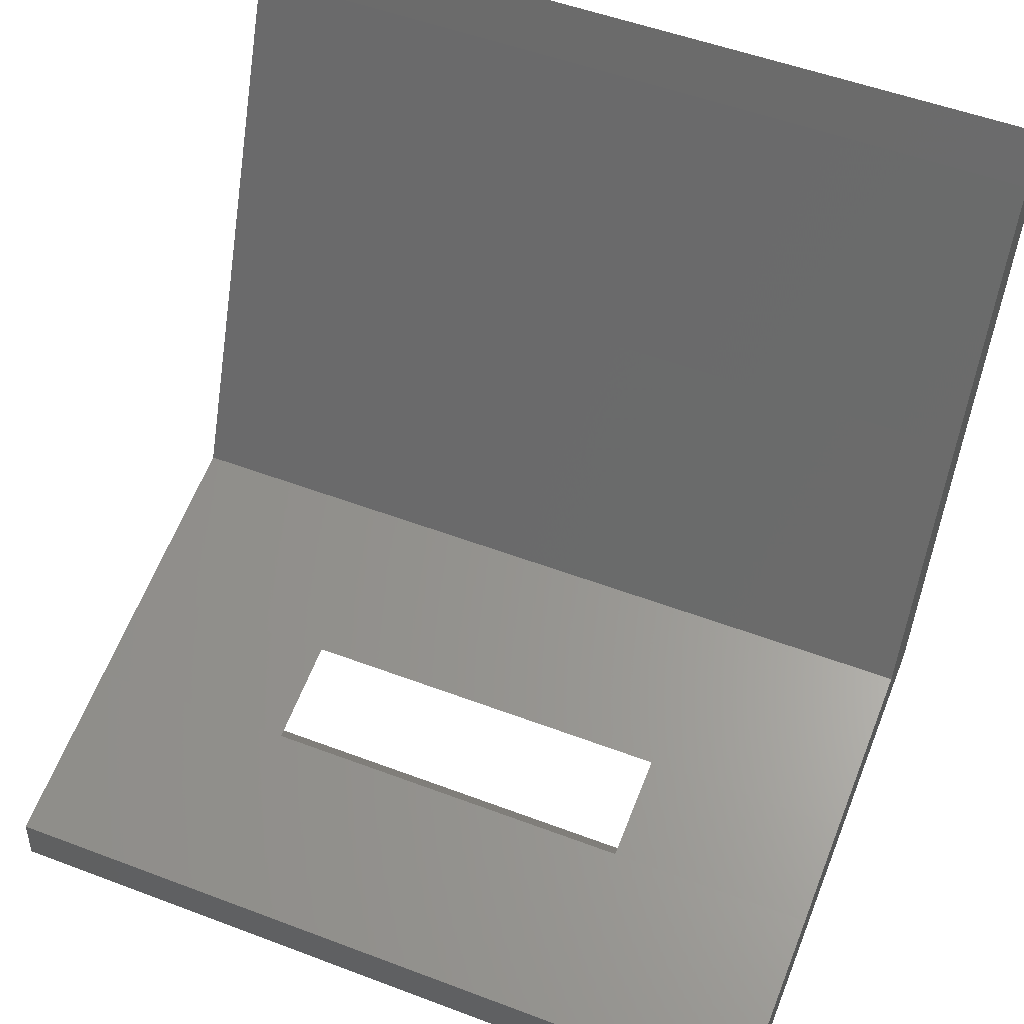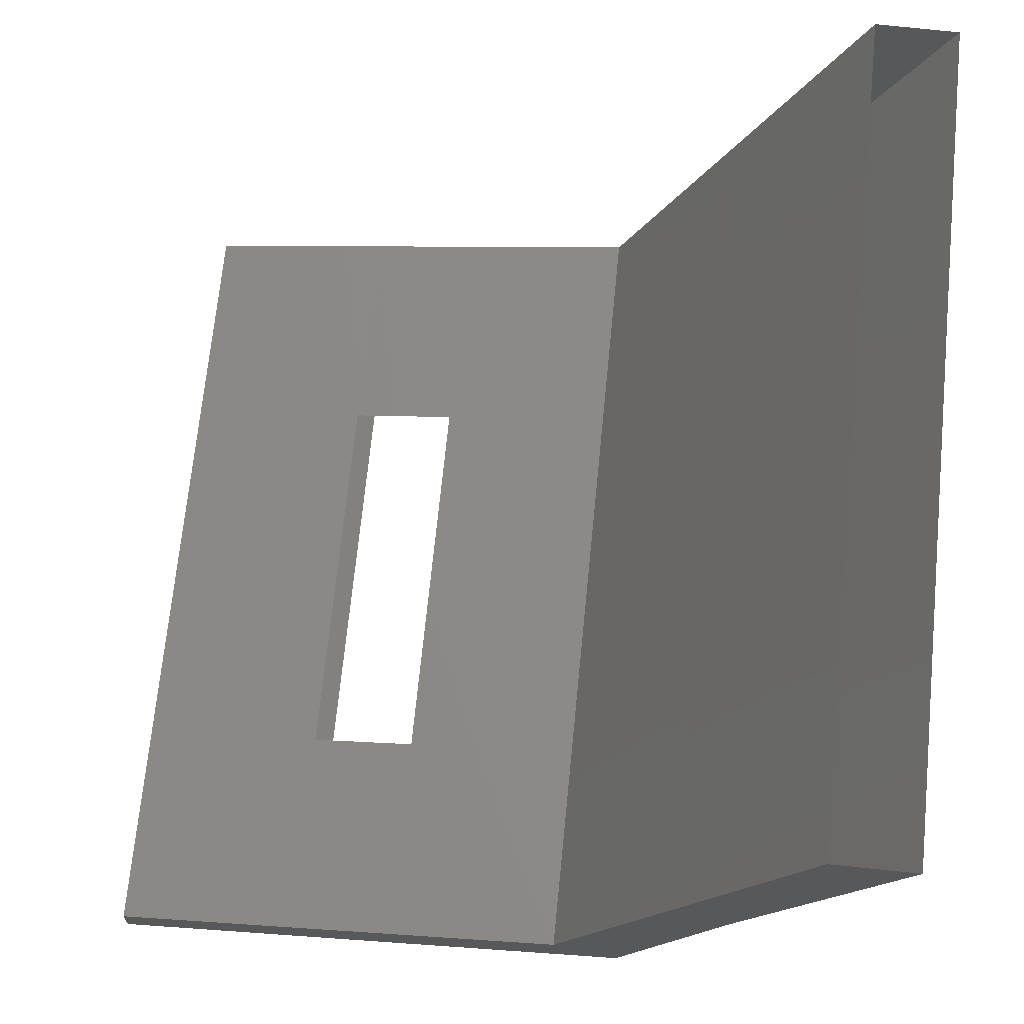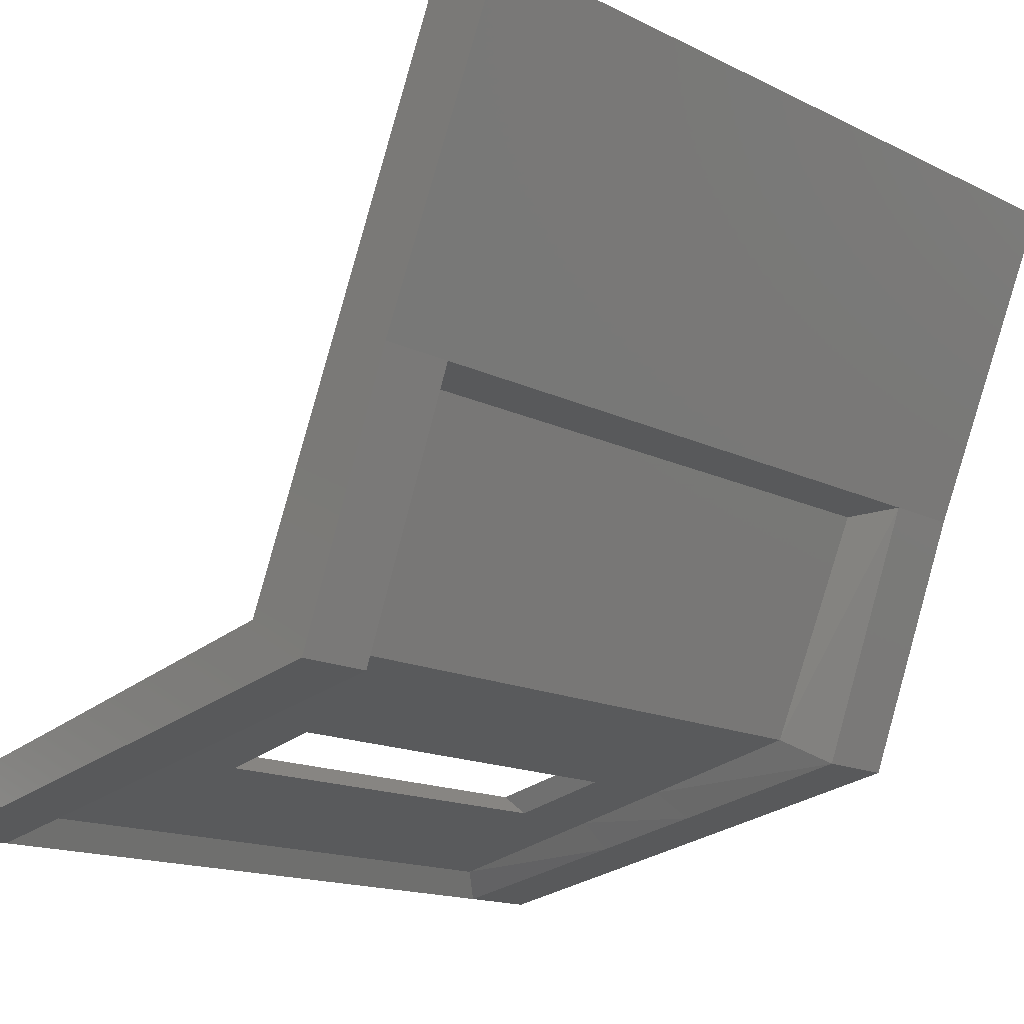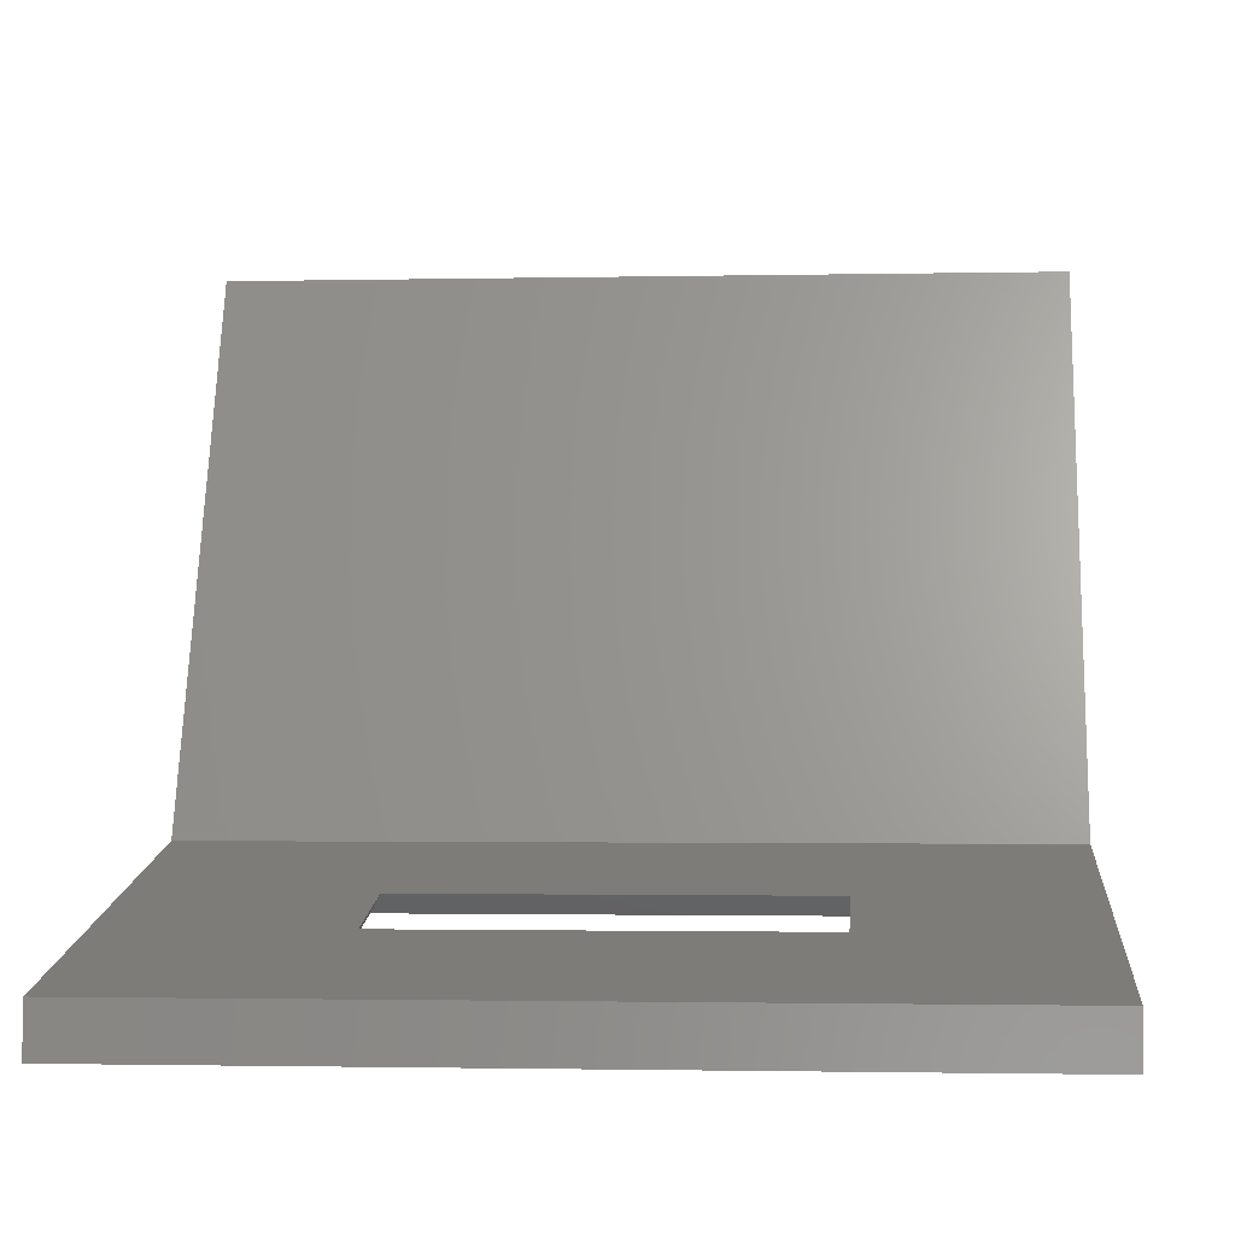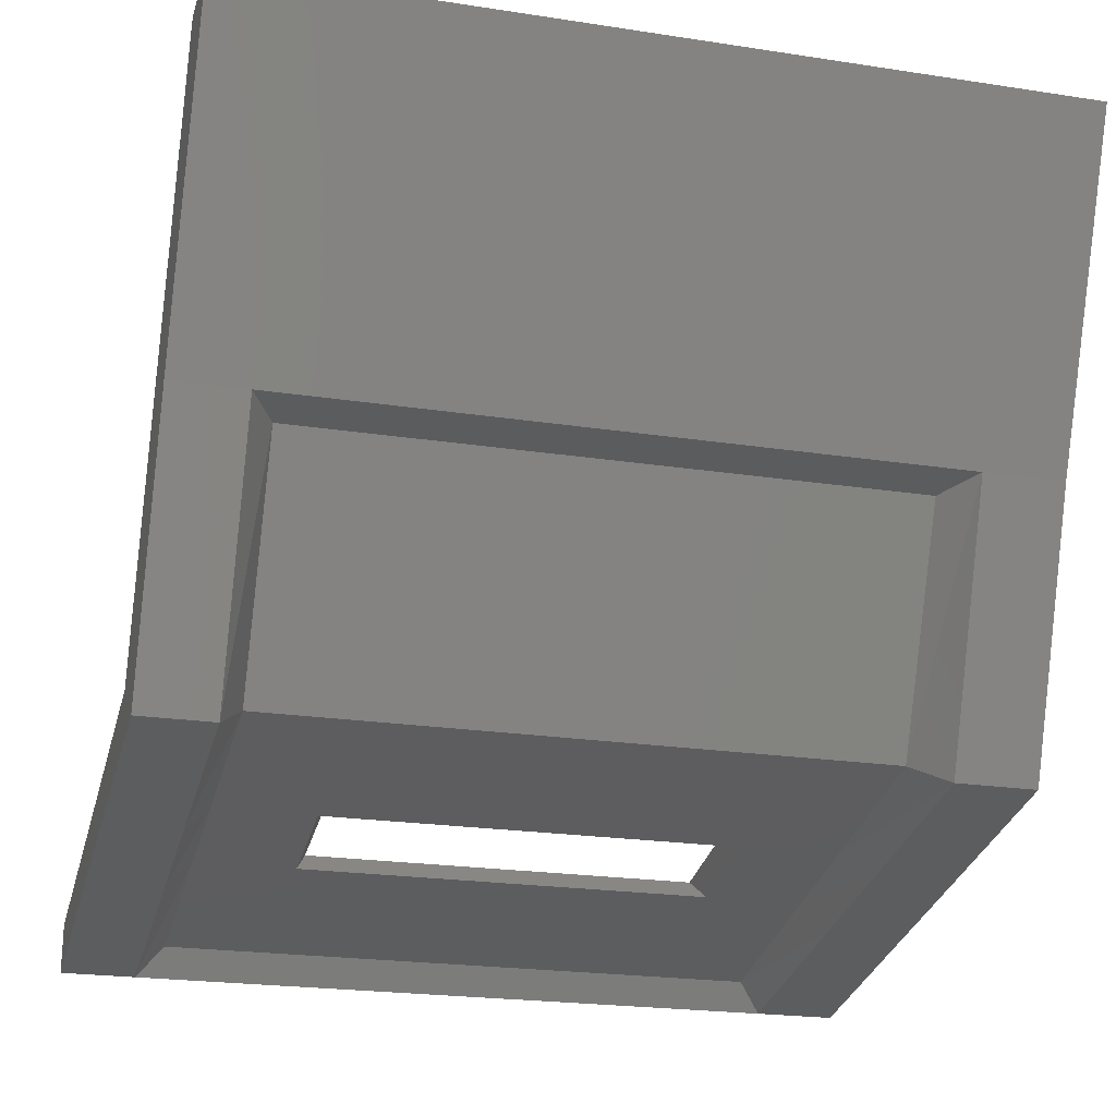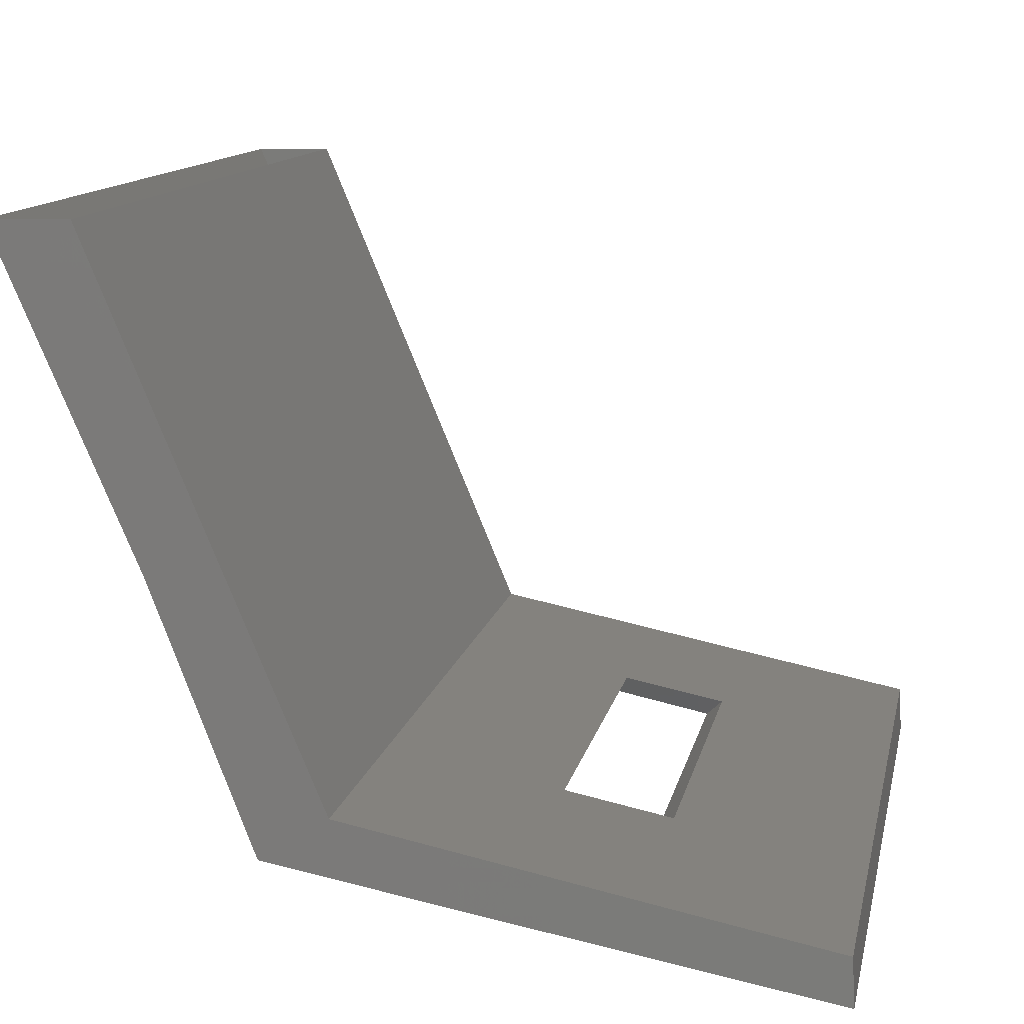
<metadata>
{"format":"stl","ext":"stl","renderer":"f3d","projection":"perspective","resolution":1024,"background":"white","views":[{"elev":52.2,"azim":-157.8,"up":"+Z"},{"elev":70.4,"azim":-84.3,"up":"+Z"},{"elev":-15.8,"azim":-45.2,"up":"+Z"},{"elev":-1.6,"azim":-175.4,"up":"+Z"},{"elev":-21.7,"azim":-15.2,"up":"+Z"},{"elev":12.8,"azim":101.6,"up":"+Z"}]}
</metadata>
<code>
# stl→obj: 60 verts, 116 faces
v 41.26 -101.6 89.69
v 41.26 -99.97 85.89
v 42.14 -101.6 89.69
v 42.14 -99.97 85.89
v 50.08 -101.6 89.69
v 50.08 -99.97 85.89
v 51.06 -99.97 85.89
v 50.08 -98.76 82.75
v 51.06 -98.76 82.75
v 50.08 -96.33 82.32
v 51.06 -96.33 82.32
v 50.08 -94.84 82.05
v 51.06 -94.84 82.05
v 50.08 -92.25 81.59
v 51.06 -92.25 81.59
v 42.45 -99.39 85.82
v 42.14 -98.76 82.75
v 42.45 -98.18 83.09
v 42.14 -96.33 82.32
v 42.45 -96.05 82.66
v 42.14 -94.84 82.05
v 42.45 -94.75 82.39
v 42.14 -92.25 81.59
v 42.45 -92.49 81.93
v 43.64 -92.49 81.93
v 41.26 -92.25 81.59
v 41.26 -92.28 82.18
v 43.64 -92.28 82.18
v 43.43 -92.25 81.59
v 48.57 -92.28 82.18
v 48.78 -92.25 81.59
v 51.06 -92.28 82.18
v 49.77 -92.49 81.93
v 49.77 -94.75 82.39
v 49.77 -96.05 82.66
v 49.77 -98.18 83.09
v 49.77 -99.39 85.82
v 41.26 -98.76 82.75
v 41.26 -96.33 82.32
v 41.26 -94.84 82.05
v 43.64 -94.75 82.39
v 48.58 -92.49 81.93
v 48.58 -94.75 82.39
v 41.26 -94.54 82.62
v 43.77 -94.54 82.62
v 41.26 -95.83 82.87
v 43.77 -95.83 82.87
v 41.26 -97.95 83.29
v 51.06 -97.95 83.29
v 51.06 -94.54 82.62
v 51.06 -95.83 82.87
v 48.44 -95.83 82.87
v 48.44 -94.54 82.62
v 41.26 -99.29 86.5
v 41.26 -100.6 89.71
v 51.06 -99.29 86.5
v 51.06 -101.6 89.69
v 51.06 -100.6 89.71
v 43.64 -96.05 82.66
v 48.58 -96.05 82.66
f 1 2 3
f 2 3 4
f 3 4 5
f 4 5 6
f 5 6 7
f 6 7 8
f 7 8 9
f 8 9 10
f 9 10 11
f 10 11 12
f 11 12 13
f 12 13 14
f 13 14 15
f 4 16 17
f 16 17 18
f 17 18 19
f 18 19 20
f 19 20 21
f 20 21 22
f 21 22 23
f 22 23 24
f 23 24 25
f 26 27 23
f 27 23 28
f 23 28 29
f 28 29 30
f 29 30 31
f 30 31 32
f 31 32 14
f 32 14 15
f 14 33 12
f 33 12 34
f 12 34 10
f 34 10 35
f 10 35 8
f 35 8 36
f 8 36 6
f 36 6 37
f 2 4 38
f 4 38 17
f 38 17 39
f 17 39 19
f 39 19 40
f 19 40 21
f 40 21 23
f 24 22 25
f 22 25 41
f 25 41 42
f 41 42 43
f 42 43 34
f 43 34 35
f 27 28 44
f 28 44 45
f 44 45 46
f 45 46 47
f 46 47 48
f 47 48 49
f 23 29 25
f 29 25 31
f 25 31 42
f 31 42 14
f 42 14 33
f 48 38 46
f 38 46 39
f 46 39 44
f 39 44 40
f 44 40 26
f 32 15 50
f 15 50 13
f 50 13 51
f 13 51 11
f 51 11 9
f 51 52 50
f 52 50 53
f 50 53 32
f 53 32 30
f 48 38 54
f 38 54 2
f 54 2 55
f 2 55 1
f 9 49 7
f 49 7 56
f 7 56 57
f 56 57 58
f 20 59 18
f 59 18 60
f 18 60 36
f 60 36 35
f 56 49 54
f 49 54 48
f 51 52 49
f 52 49 47
f 18 16 36
f 16 36 37
f 4 6 16
f 6 16 37
f 20 22 59
f 22 59 41
f 53 45 43
f 45 43 41
f 58 56 55
f 56 55 54
f 60 59 52
f 59 52 47
f 53 52 43
f 52 43 60
f 45 53 28
f 53 28 30
f 41 59 45
f 59 45 47
f 26 44 27
f 23 40 26
f 9 51 49
f 57 7 5
f 34 42 33
f 43 35 60

</code>
